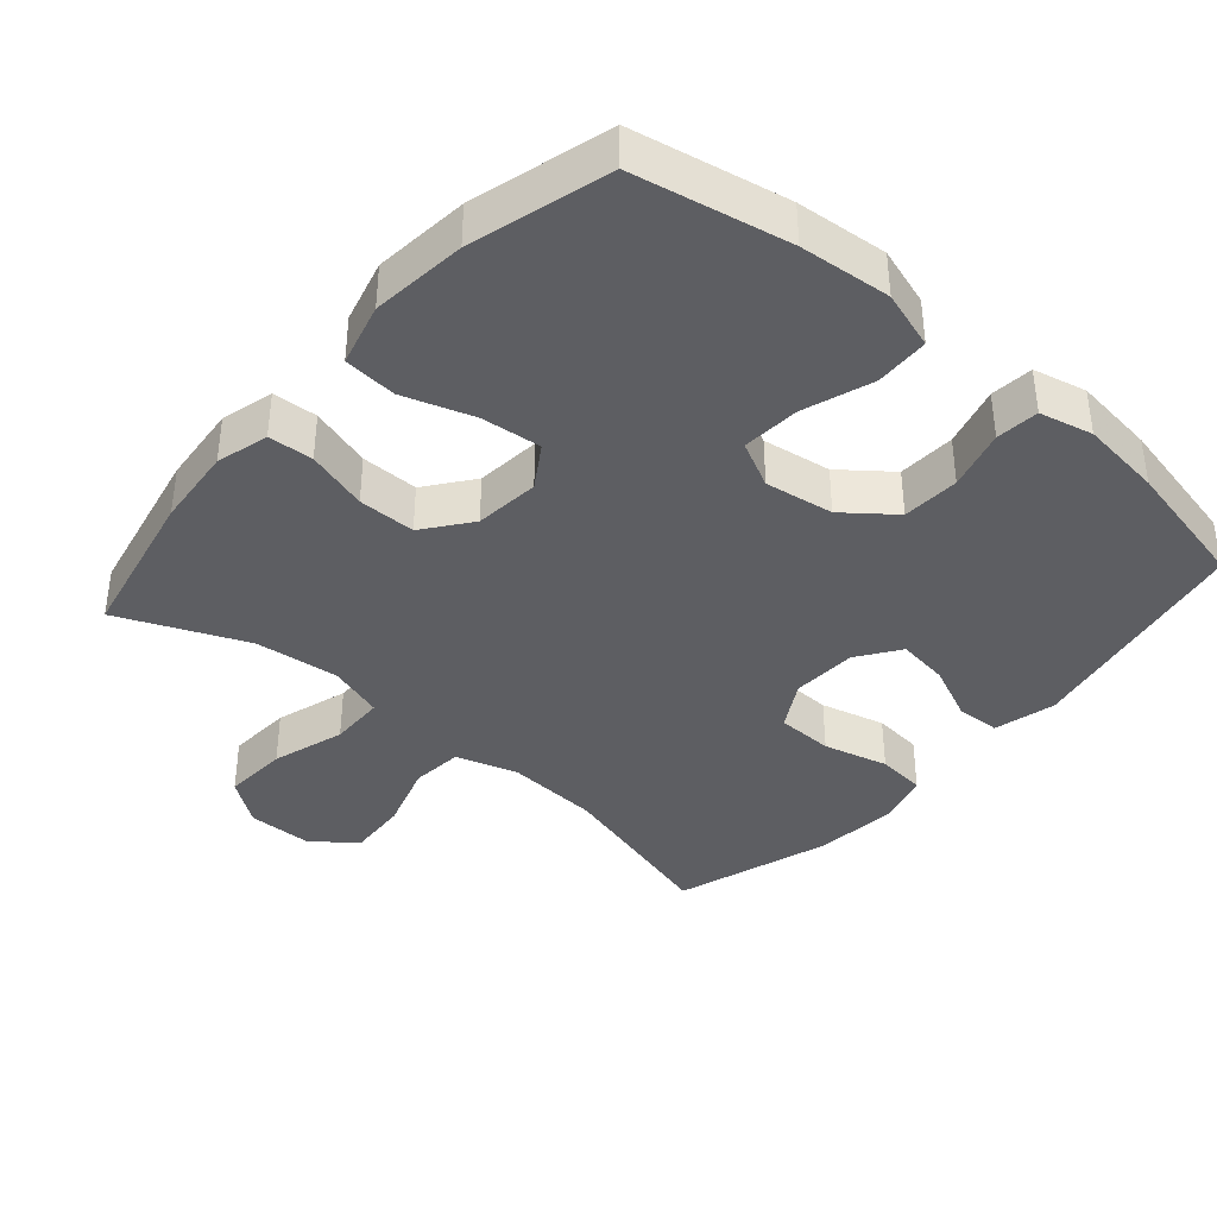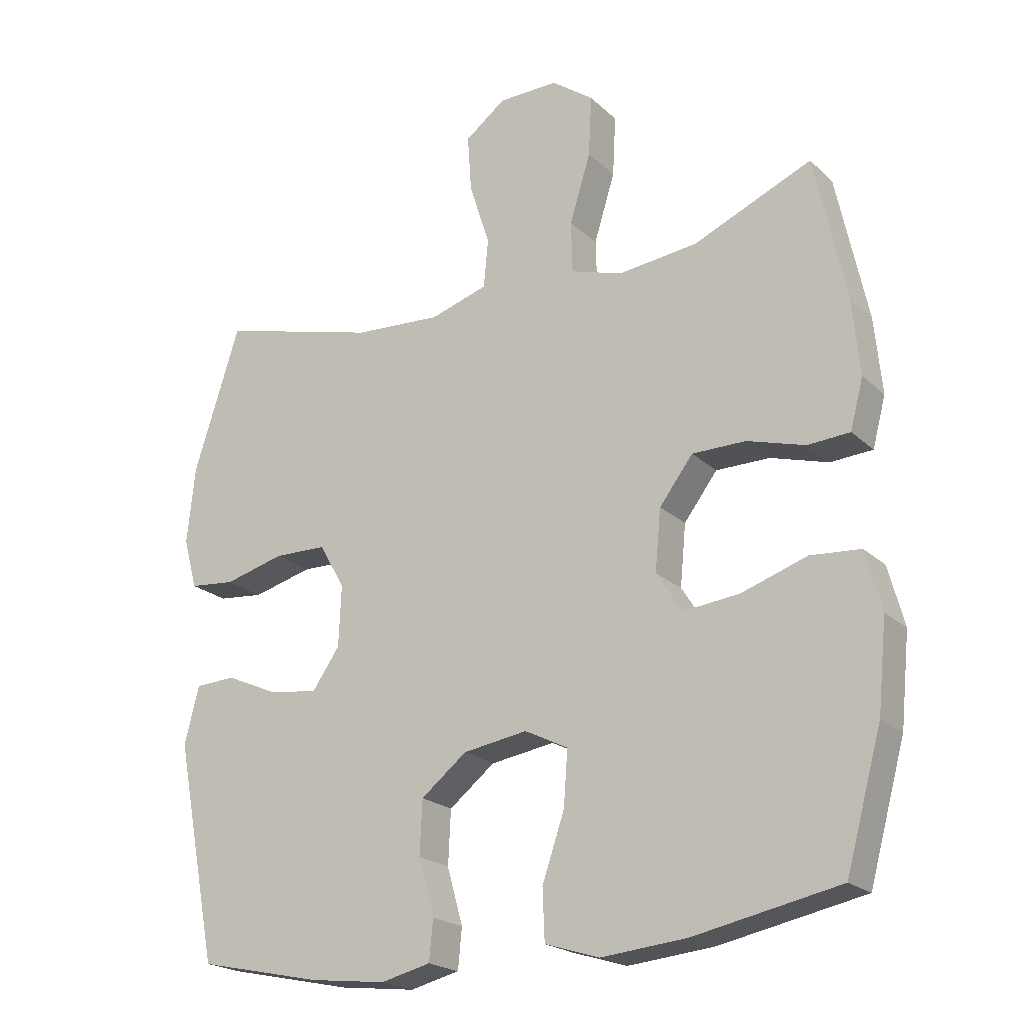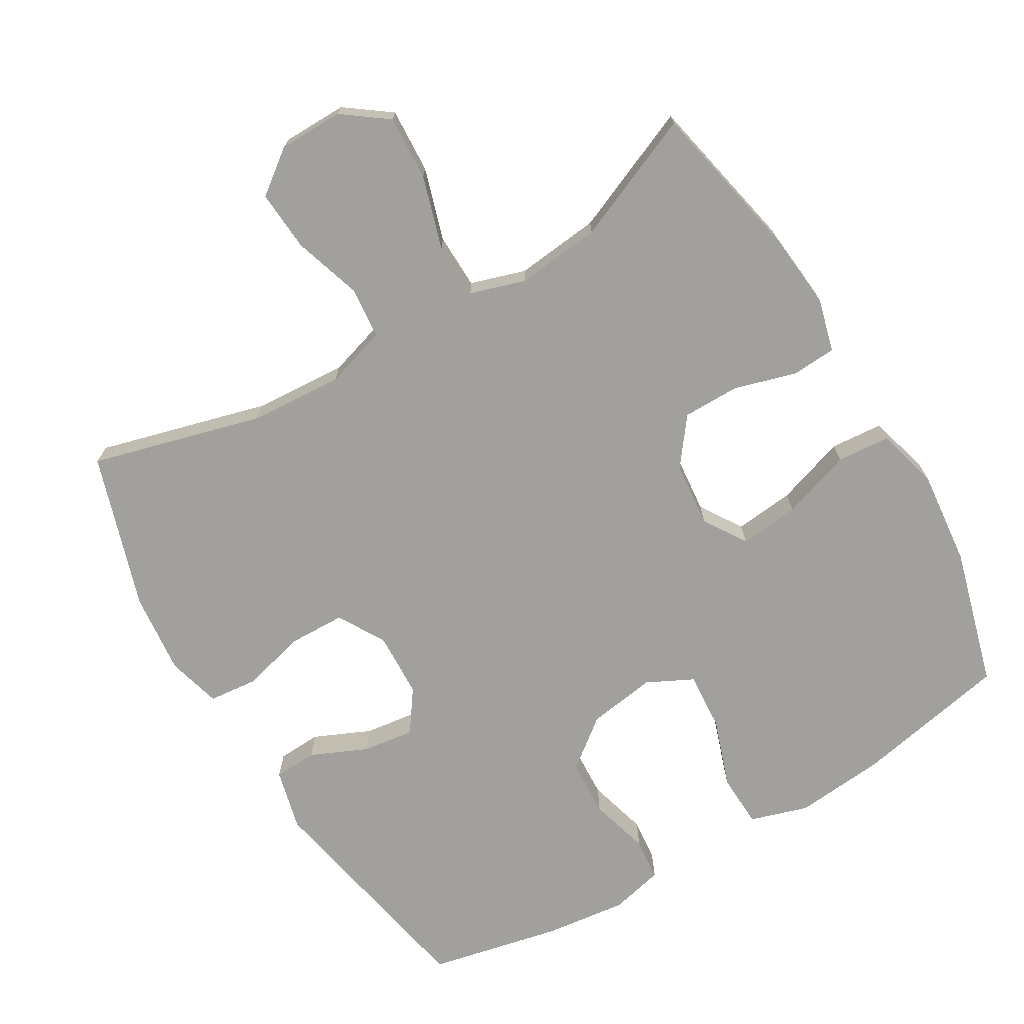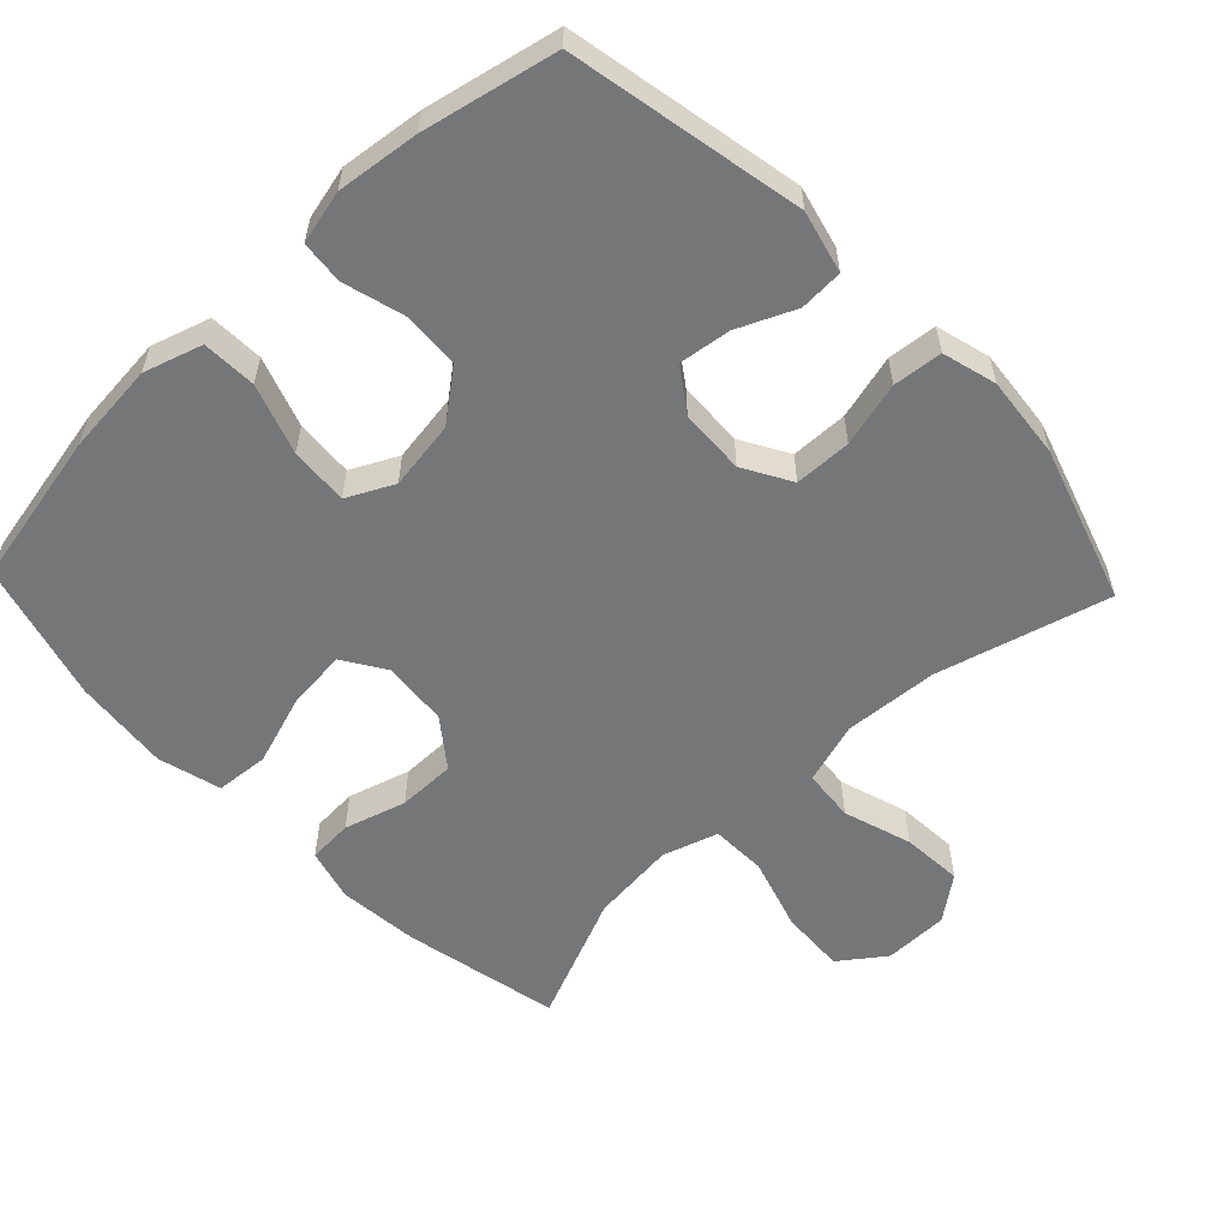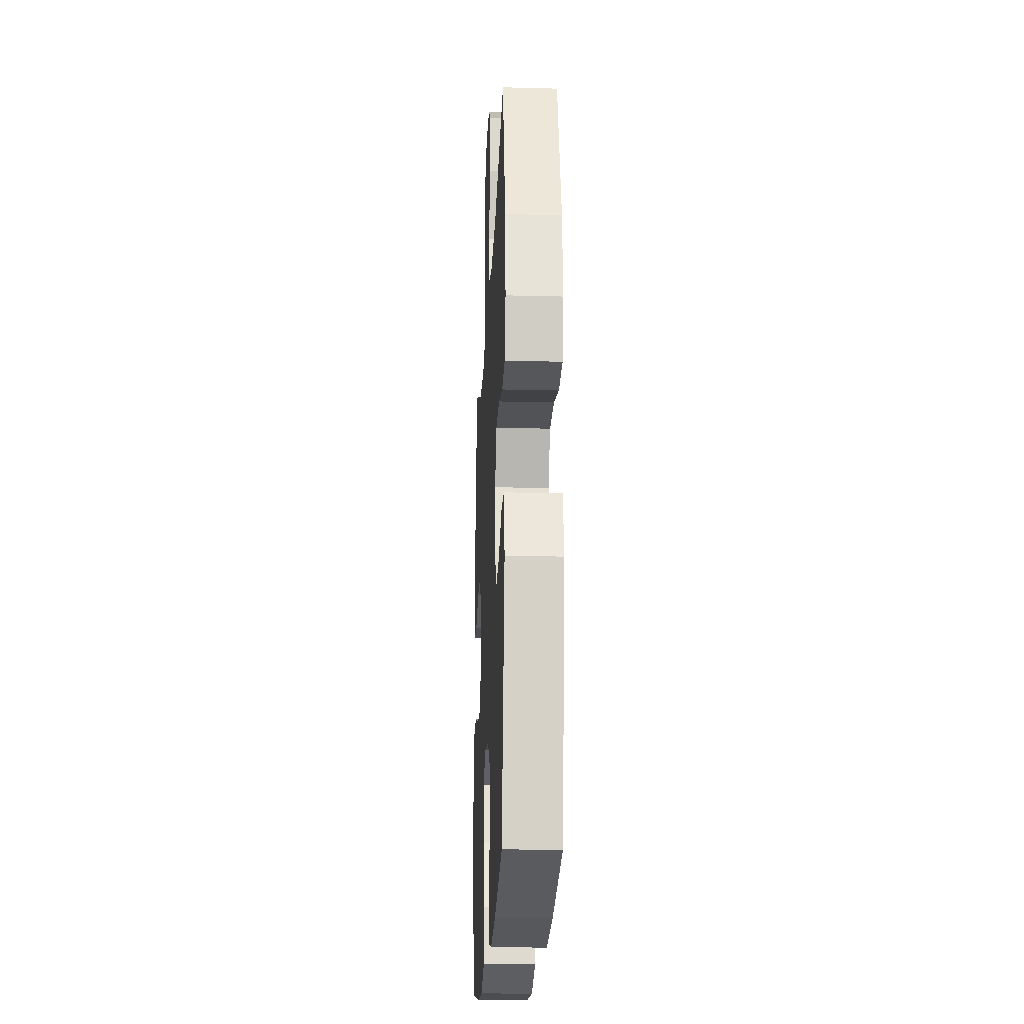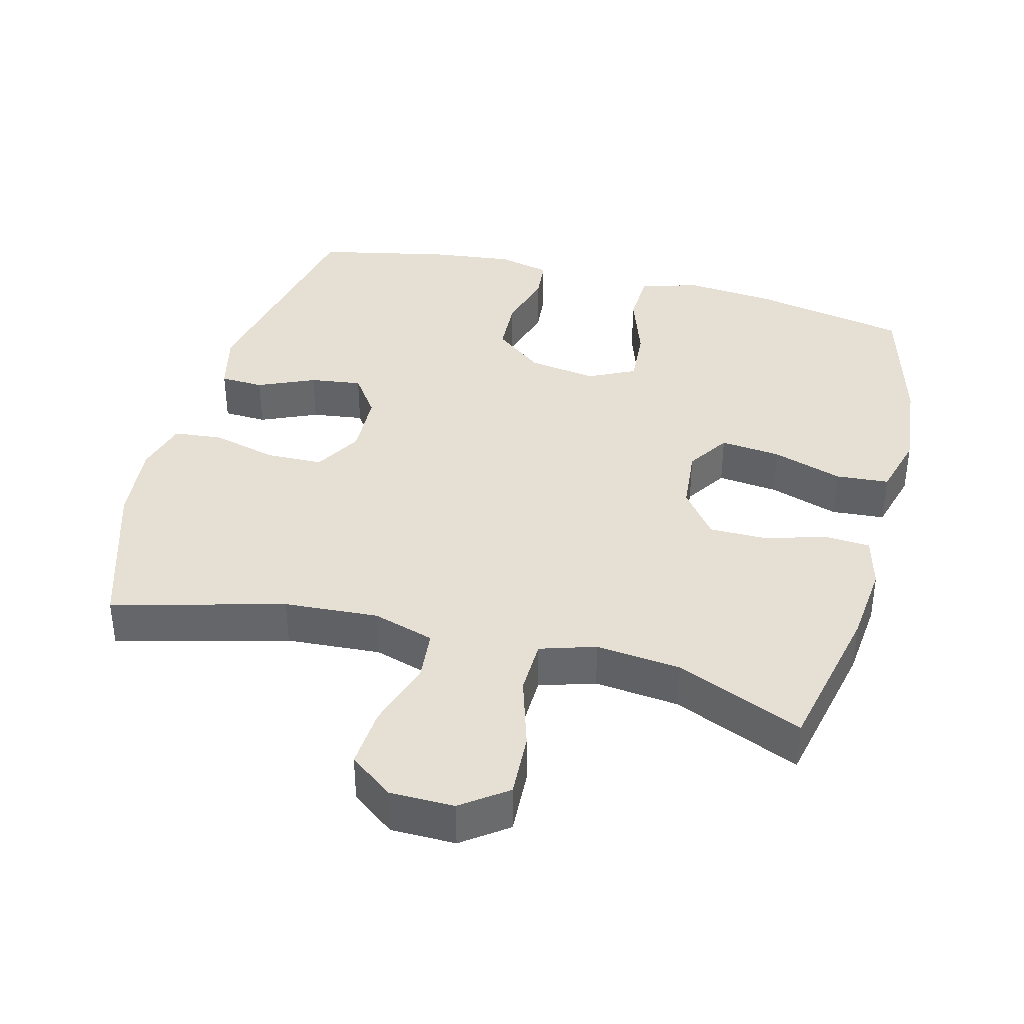
<metadata>
{"format":"obj","ext":"obj","renderer":"f3d","projection":"perspective","resolution":1024,"background":"white","views":[{"elev":-38.6,"azim":139.0,"up":"+Y"},{"elev":-21.2,"azim":32.6,"up":"+Z"},{"elev":-71.7,"azim":30.6,"up":"+Y"},{"elev":-56.8,"azim":-136.4,"up":"+Y"},{"elev":-20.9,"azim":-92.7,"up":"+Z"},{"elev":38.2,"azim":14.7,"up":"+Y"}]}
</metadata>
<code>
v -0.5 0.07 0.5
v -0.256 0.07 0.434
v -0.122 0.07 0.425
v -0.034 0.07 0.452
v -0.027 0.07 0.526
v -0.058 0.07 0.623
v -0.064 0.07 0.71
v -0.002 0.07 0.757
v 0.09 0.07 0.758
v 0.154 0.07 0.711
v 0.149 0.07 0.618
v 0.117 0.07 0.514
v 0.119 0.07 0.435
v 0.198 0.07 0.41
v 0.319 0.07 0.423
v 0.5 0.07 0.5
v 0.547 0.07 0.277
v 0.558 0.07 0.162
v 0.538 0.07 0.087
v 0.474 0.07 0.083
v 0.386 0.07 0.109
v 0.304 0.07 0.109
v 0.253 0.07 0.042
v 0.244 0.07 -0.051
v 0.283 0.07 -0.112
v 0.369 0.07 -0.103
v 0.469 0.07 -0.07
v 0.545 0.07 -0.076
v 0.569 0.07 -0.166
v 0.555 0.07 -0.302
v 0.5 0.07 -0.5
v 0.279 0.07 -0.544
v 0.149 0.07 -0.556
v 0.066 0.07 -0.53
v 0.063 0.07 -0.453
v 0.097 0.07 -0.354
v 0.103 0.07 -0.271
v 0.037 0.07 -0.238
v -0.061 0.07 -0.253
v -0.131 0.07 -0.308
v -0.135 0.07 -0.39
v -0.111 0.07 -0.476
v -0.117 0.07 -0.537
v -0.193 0.07 -0.555
v -0.31 0.07 -0.541
v -0.5 0.07 -0.5
v -0.565 0.07 -0.167
v -0.543 0.07 -0.079
v -0.481 0.07 -0.076
v -0.4 0.07 -0.112
v -0.326 0.07 -0.122
v -0.284 0.07 -0.062
v -0.28 0.07 0.031
v -0.319 0.07 0.099
v -0.4 0.07 0.101
v -0.492 0.07 0.077
v -0.562 0.07 0.084
v -0.583 0.07 0.161
v -0.571 0.07 0.278
v -0.5 0 0.5
v -0.256 0 0.434
v -0.122 0 0.425
v -0.034 0 0.452
v -0.027 0 0.526
v -0.058 0 0.623
v -0.064 0 0.71
v -0.002 0 0.757
v 0.09 0 0.758
v 0.154 0 0.711
v 0.149 0 0.618
v 0.117 0 0.514
v 0.119 0 0.435
v 0.198 0 0.41
v 0.319 0 0.423
v 0.5 0 0.5
v 0.547 0 0.277
v 0.558 0 0.162
v 0.538 0 0.087
v 0.474 0 0.083
v 0.386 0 0.109
v 0.304 0 0.109
v 0.253 0 0.042
v 0.244 0 -0.051
v 0.283 0 -0.112
v 0.369 0 -0.103
v 0.469 0 -0.07
v 0.545 0 -0.076
v 0.569 0 -0.166
v 0.555 0 -0.302
v 0.5 0 -0.5
v 0.279 0 -0.544
v 0.149 0 -0.556
v 0.066 0 -0.53
v 0.063 0 -0.453
v 0.097 0 -0.354
v 0.103 0 -0.271
v 0.037 0 -0.238
v -0.061 0 -0.253
v -0.131 0 -0.308
v -0.135 0 -0.39
v -0.111 0 -0.476
v -0.117 0 -0.537
v -0.193 0 -0.555
v -0.31 0 -0.541
v -0.5 0 -0.5
v -0.565 0 -0.167
v -0.543 0 -0.079
v -0.481 0 -0.076
v -0.4 0 -0.112
v -0.326 0 -0.122
v -0.284 0 -0.062
v -0.28 0 0.031
v -0.319 0 0.099
v -0.4 0 0.101
v -0.492 0 0.077
v -0.562 0 0.084
v -0.583 0 0.161
v -0.571 0 0.278
f 58 59 1 2
f 55 56 57 58
f 54 55 58 2
f 53 54 2 3
f 52 53 3 4
f 47 48 49 50
f 47 50 51
f 46 47 51
f 45 46 51 52
f 41 42 43 44
f 40 41 44 45
f 33 34 35 36
f 33 36 37
f 32 33 37
f 31 32 37
f 30 31 37
f 29 30 37 38
f 26 27 28 29
f 25 26 29 38
f 18 19 20 21
f 18 21 22
f 15 16 17 18
f 14 15 18 22
f 13 14 22 23
f 9 10 11 12
f 9 12 13
f 8 9 13
f 5 6 7 8
f 4 5 8 13
f 40 45 52 4
f 24 25 38 39
f 13 23 24 39
f 4 13 39 40
f 61 60 118 117
f 117 116 115 114
f 61 117 114 113
f 62 61 113 112
f 63 62 112 111
f 109 108 107 106
f 110 109 106
f 110 106 105
f 111 110 105 104
f 103 102 101 100
f 104 103 100 99
f 95 94 93 92
f 96 95 92
f 96 92 91
f 96 91 90
f 96 90 89
f 97 96 89 88
f 88 87 86 85
f 97 88 85 84
f 80 79 78 77
f 81 80 77
f 77 76 75 74
f 81 77 74 73
f 82 81 73 72
f 71 70 69 68
f 72 71 68
f 72 68 67
f 67 66 65 64
f 72 67 64 63
f 63 111 104 99
f 98 97 84 83
f 98 83 82 72
f 99 98 72 63
f 1 60 61 2
f 2 61 62 3
f 3 62 63 4
f 4 63 64 5
f 5 64 65 6
f 6 65 66 7
f 7 66 67 8
f 8 67 68 9
f 9 68 69 10
f 10 69 70 11
f 11 70 71 12
f 12 71 72 13
f 13 72 73 14
f 14 73 74 15
f 15 74 75 16
f 16 75 76 17
f 17 76 77 18
f 18 77 78 19
f 19 78 79 20
f 20 79 80 21
f 21 80 81 22
f 22 81 82 23
f 23 82 83 24
f 24 83 84 25
f 25 84 85 26
f 26 85 86 27
f 27 86 87 28
f 28 87 88 29
f 29 88 89 30
f 30 89 90 31
f 31 90 91 32
f 32 91 92 33
f 33 92 93 34
f 34 93 94 35
f 35 94 95 36
f 36 95 96 37
f 37 96 97 38
f 38 97 98 39
f 39 98 99 40
f 40 99 100 41
f 41 100 101 42
f 42 101 102 43
f 43 102 103 44
f 44 103 104 45
f 45 104 105 46
f 46 105 106 47
f 47 106 107 48
f 48 107 108 49
f 49 108 109 50
f 50 109 110 51
f 51 110 111 52
f 52 111 112 53
f 53 112 113 54
f 54 113 114 55
f 55 114 115 56
f 56 115 116 57
f 57 116 117 58
f 58 117 118 59
f 59 118 60 1

</code>
